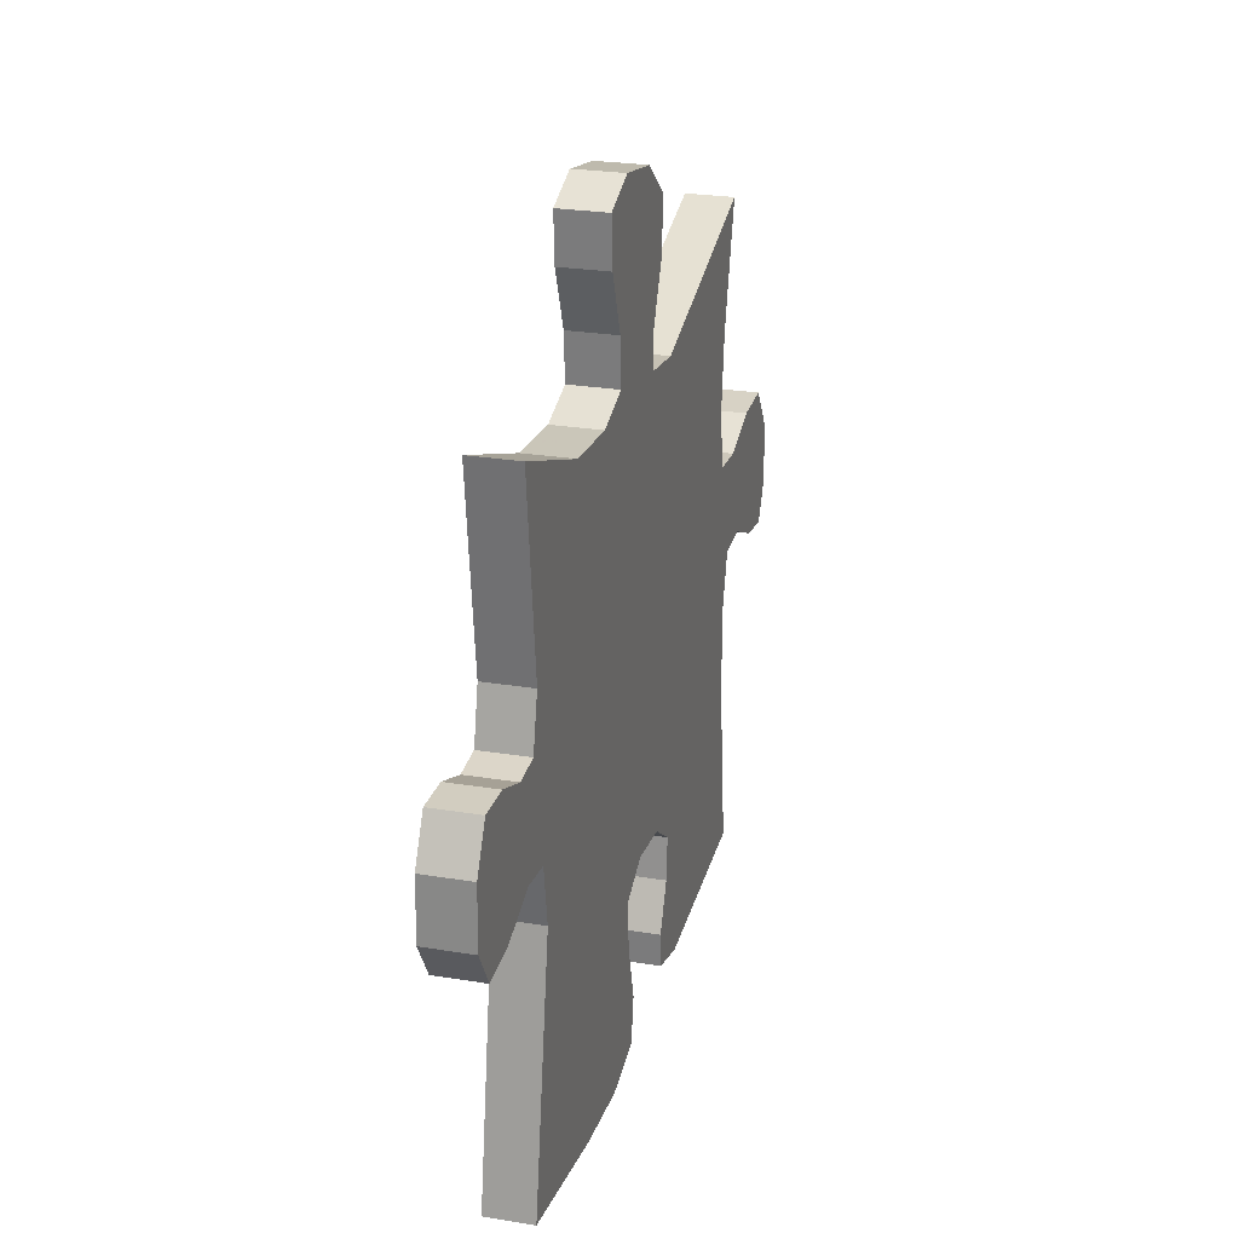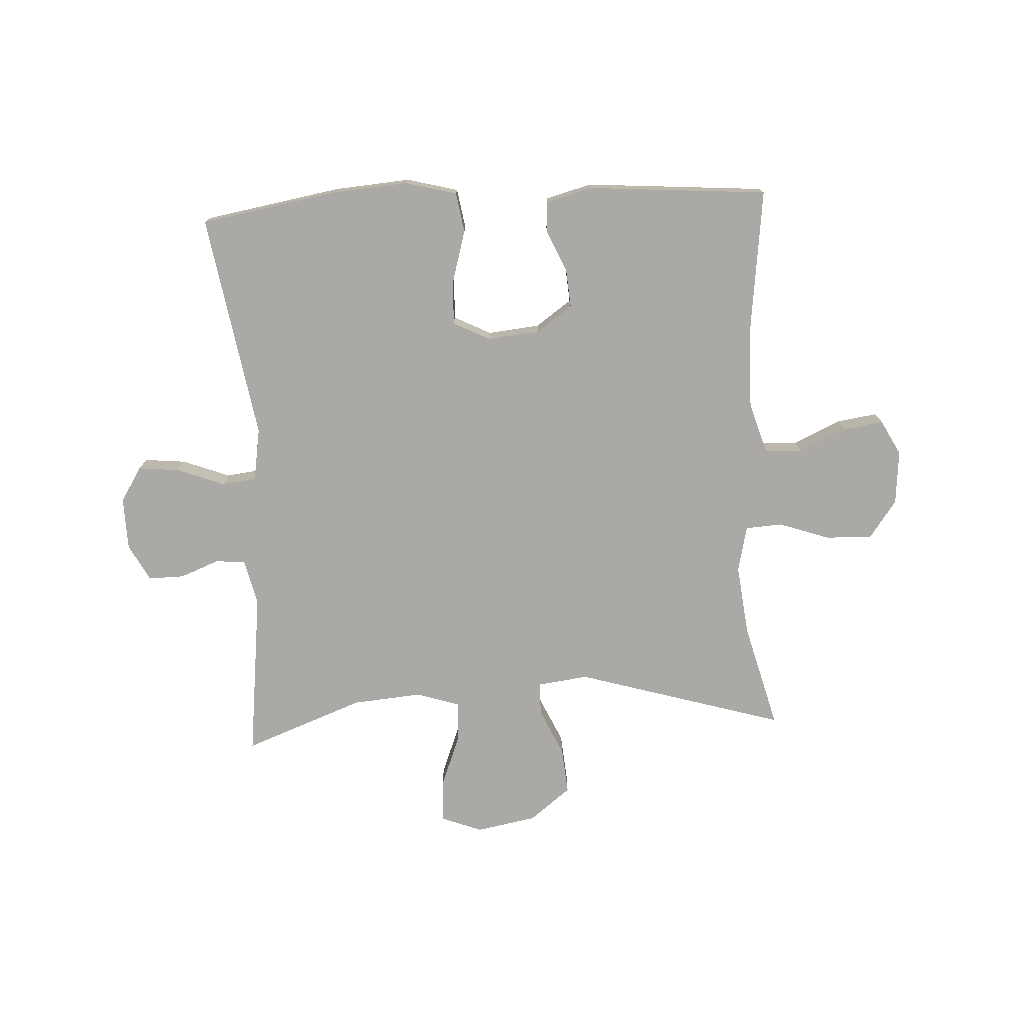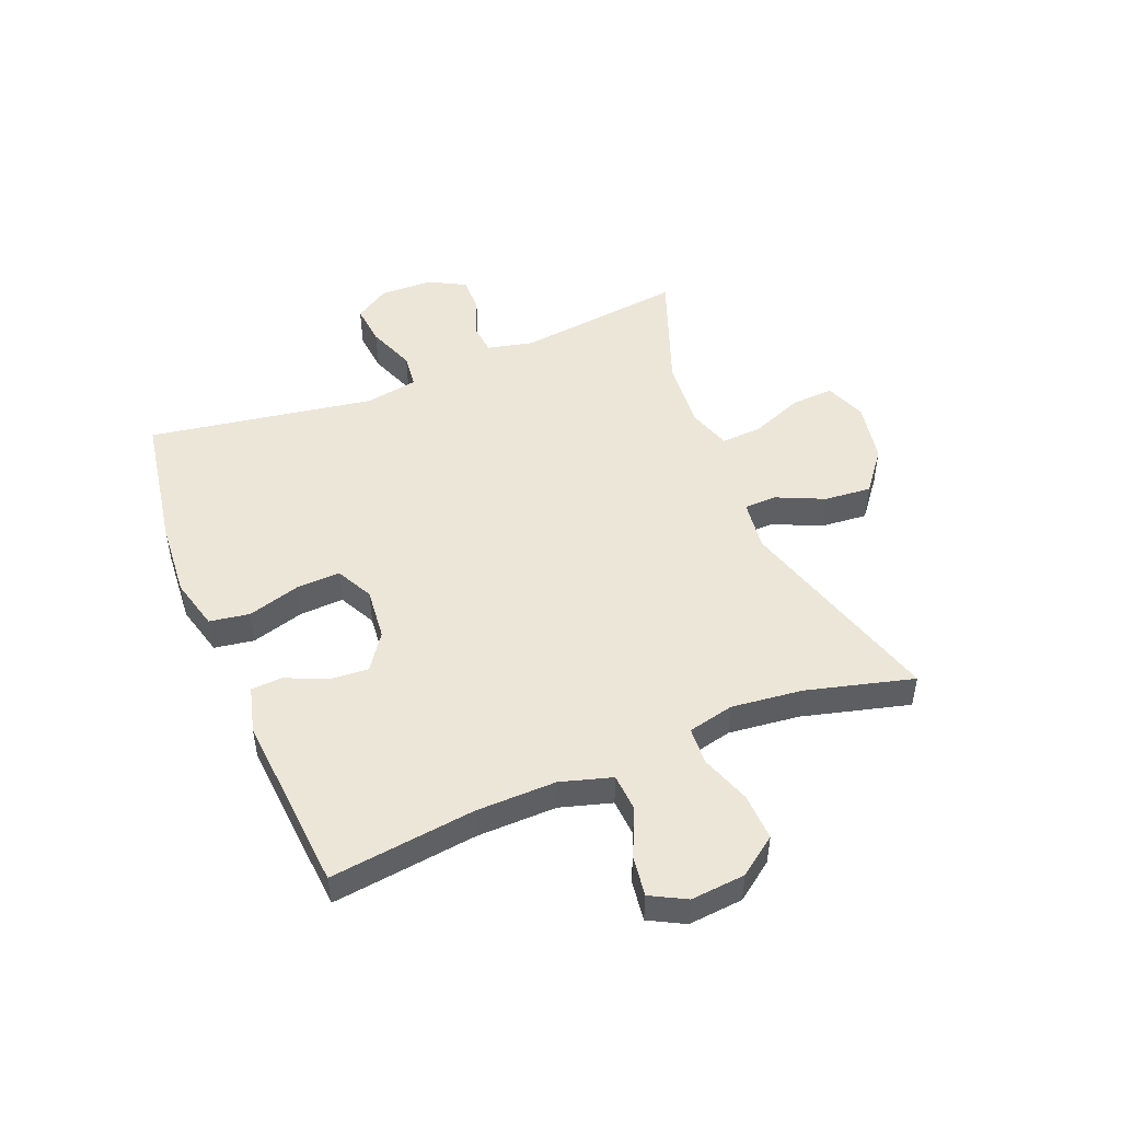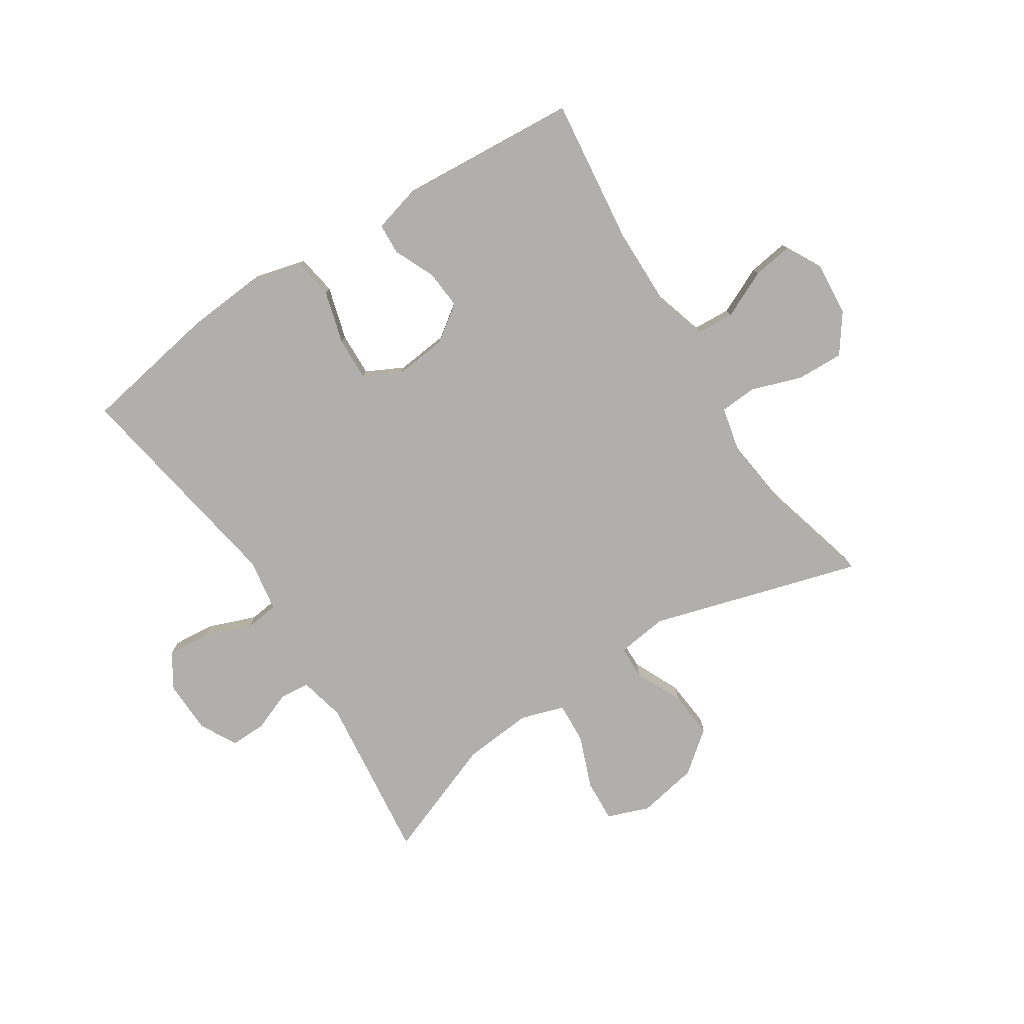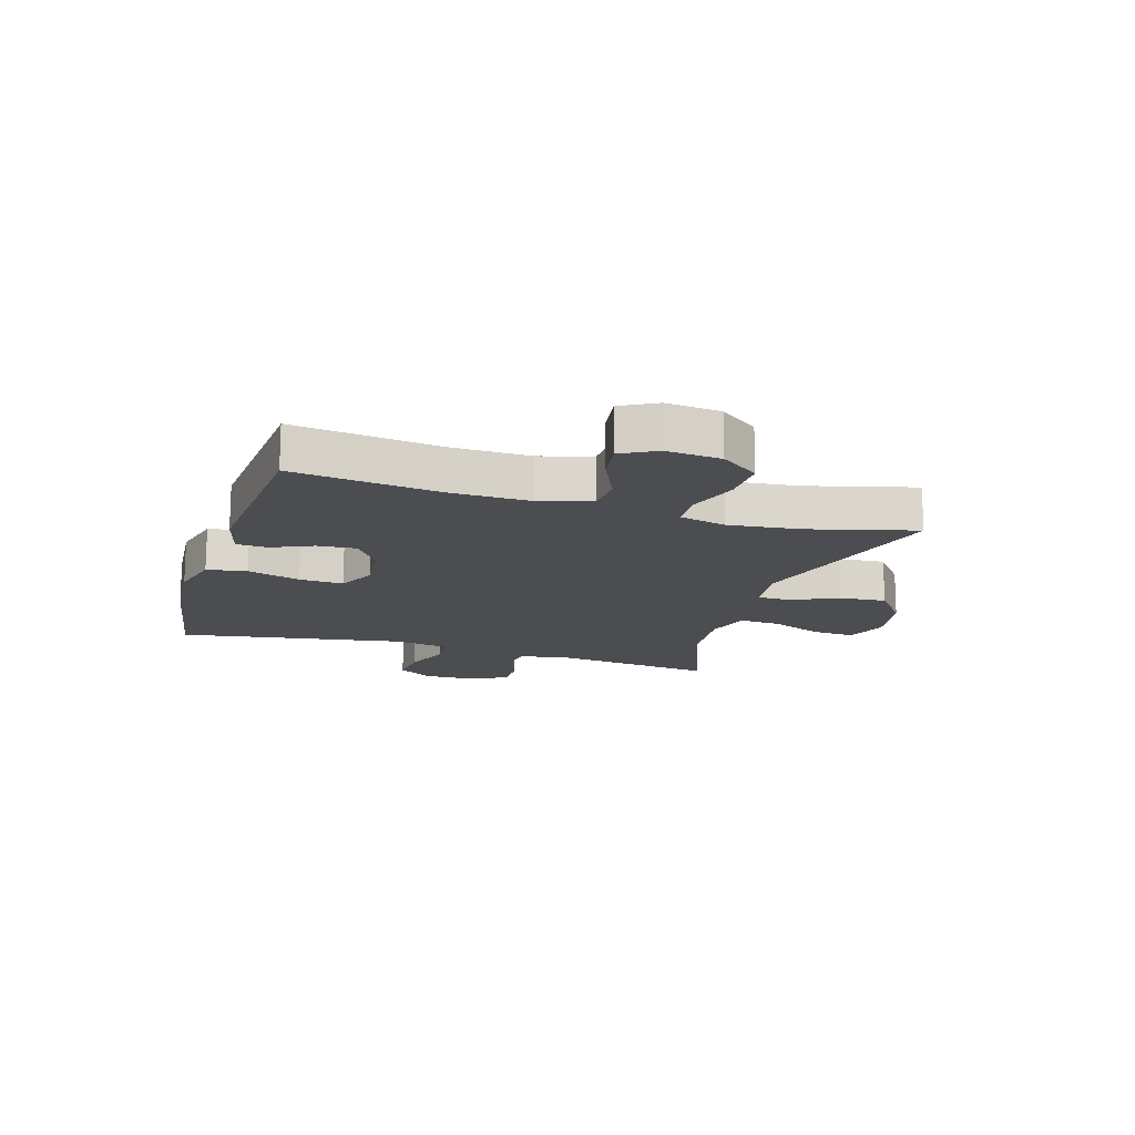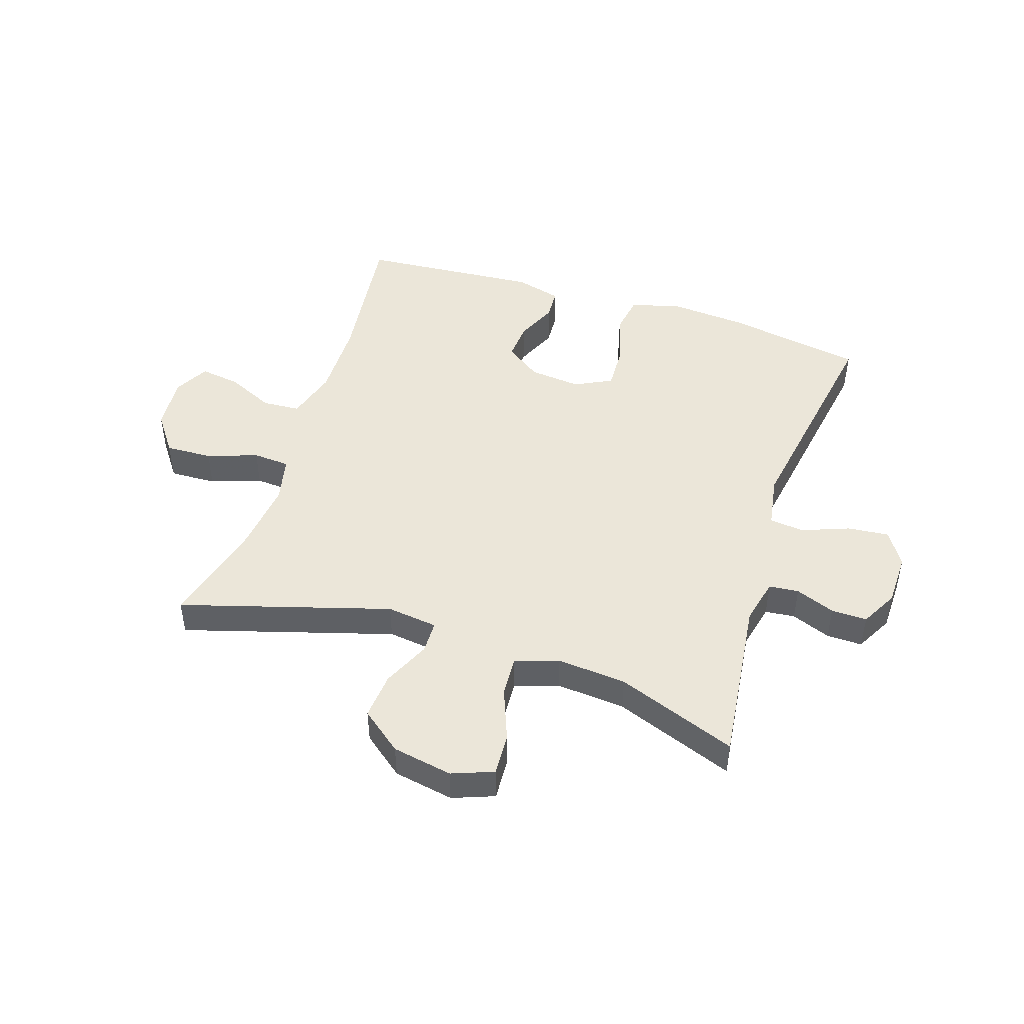
<metadata>
{"format":"obj","ext":"obj","renderer":"f3d","projection":"perspective","resolution":1024,"background":"white","views":[{"elev":25.2,"azim":105.0,"up":"+Z"},{"elev":-75.6,"azim":-177.0,"up":"+Y"},{"elev":49.1,"azim":-112.2,"up":"+Y"},{"elev":-78.1,"azim":-147.0,"up":"+Y"},{"elev":-15.8,"azim":-107.1,"up":"+Y"},{"elev":47.0,"azim":18.0,"up":"+Y"}]}
</metadata>
<code>
v -0.5 0.07 -0.5
v -0.47 0.07 -0.252
v -0.468 0.07 -0.116
v -0.494 0.07 -0.028
v -0.558 0.07 -0.024
v -0.639 0.07 -0.061
v -0.708 0.07 -0.071
v -0.74 0.07 -0.011
v -0.732 0.07 0.082
v -0.685 0.07 0.147
v -0.605 0.07 0.144
v -0.519 0.07 0.114
v -0.456 0.07 0.118
v -0.438 0.07 0.197
v -0.452 0.07 0.318
v -0.5 0.07 0.5
v -0.143 0.07 0.394
v -0.056 0.07 0.405
v -0.055 0.07 0.461
v -0.092 0.07 0.542
v -0.099 0.07 0.622
v -0.029 0.07 0.677
v 0.074 0.07 0.696
v 0.145 0.07 0.669
v 0.141 0.07 0.597
v 0.106 0.07 0.507
v 0.102 0.07 0.437
v 0.176 0.07 0.413
v 0.295 0.07 0.423
v 0.5 0.07 0.5
v 0.466 0.07 0.213
v 0.484 0.07 0.135
v 0.535 0.07 0.13
v 0.602 0.07 0.156
v 0.663 0.07 0.157
v 0.697 0.07 0.094
v 0.699 0.07 0.004
v 0.662 0.07 -0.055
v 0.591 0.07 -0.048
v 0.51 0.07 -0.017
v 0.451 0.07 -0.024
v 0.436 0.07 -0.114
v 0.5 0.07 -0.5
v 0.266 0.07 -0.54
v 0.136 0.07 -0.55
v 0.048 0.07 -0.527
v 0.037 0.07 -0.459
v 0.063 0.07 -0.369
v 0.066 0.07 -0.294
v 0.003 0.07 -0.262
v -0.086 0.07 -0.271
v -0.147 0.07 -0.314
v -0.142 0.07 -0.38
v -0.111 0.07 -0.45
v -0.114 0.07 -0.503
v -0.193 0.07 -0.524
v -0.5 0 -0.5
v -0.47 0 -0.252
v -0.468 0 -0.116
v -0.494 0 -0.028
v -0.558 0 -0.024
v -0.639 0 -0.061
v -0.708 0 -0.071
v -0.74 0 -0.011
v -0.732 0 0.082
v -0.685 0 0.147
v -0.605 0 0.144
v -0.519 0 0.114
v -0.456 0 0.118
v -0.438 0 0.197
v -0.452 0 0.318
v -0.5 0 0.5
v -0.143 0 0.394
v -0.056 0 0.405
v -0.055 0 0.461
v -0.092 0 0.542
v -0.099 0 0.622
v -0.029 0 0.677
v 0.074 0 0.696
v 0.145 0 0.669
v 0.141 0 0.597
v 0.106 0 0.507
v 0.102 0 0.437
v 0.176 0 0.413
v 0.295 0 0.423
v 0.5 0 0.5
v 0.466 0 0.213
v 0.484 0 0.135
v 0.535 0 0.13
v 0.602 0 0.156
v 0.663 0 0.157
v 0.697 0 0.094
v 0.699 0 0.004
v 0.662 0 -0.055
v 0.591 0 -0.048
v 0.51 0 -0.017
v 0.451 0 -0.024
v 0.436 0 -0.114
v 0.5 0 -0.5
v 0.266 0 -0.54
v 0.136 0 -0.55
v 0.048 0 -0.527
v 0.037 0 -0.459
v 0.063 0 -0.369
v 0.066 0 -0.294
v 0.003 0 -0.262
v -0.086 0 -0.271
v -0.147 0 -0.314
v -0.142 0 -0.38
v -0.111 0 -0.45
v -0.114 0 -0.503
v -0.193 0 -0.524
f 56 1 2
f 55 56 2
f 54 55 2
f 53 54 2
f 52 53 2 3
f 51 52 3 4
f 50 51 4
f 46 47 48
f 45 46 48
f 44 45 48
f 43 44 48
f 42 43 48
f 41 42 48 49
f 38 39 40
f 37 38 40
f 36 37 40
f 35 36 40
f 34 35 40
f 33 34 40
f 32 33 40 41
f 41 49 50
f 32 41 50
f 31 32 50
f 24 25 26
f 23 24 26
f 22 23 26
f 21 22 26
f 20 21 26
f 19 20 26
f 18 19 26 27
f 15 16 17
f 14 15 17 18
f 18 27 28
f 14 18 28
f 13 14 28
f 10 11 12
f 9 10 12
f 8 9 12
f 7 8 12
f 6 7 12
f 5 6 12
f 4 5 12 13
f 50 4 13
f 31 50 13
f 30 31 13
f 29 30 13
f 13 28 29
f 58 57 112
f 58 112 111
f 58 111 110
f 58 110 109
f 59 58 109 108
f 60 59 108 107
f 60 107 106
f 104 103 102
f 104 102 101
f 104 101 100
f 104 100 99
f 104 99 98
f 105 104 98 97
f 96 95 94
f 96 94 93
f 96 93 92
f 96 92 91
f 96 91 90
f 96 90 89
f 97 96 89 88
f 106 105 97
f 106 97 88
f 106 88 87
f 82 81 80
f 82 80 79
f 82 79 78
f 82 78 77
f 82 77 76
f 82 76 75
f 83 82 75 74
f 73 72 71
f 74 73 71 70
f 84 83 74
f 84 74 70
f 84 70 69
f 68 67 66
f 68 66 65
f 68 65 64
f 68 64 63
f 68 63 62
f 68 62 61
f 69 68 61 60
f 69 60 106
f 69 106 87
f 69 87 86
f 69 86 85
f 85 84 69
f 1 57 58 2
f 2 58 59 3
f 3 59 60 4
f 4 60 61 5
f 5 61 62 6
f 6 62 63 7
f 7 63 64 8
f 8 64 65 9
f 9 65 66 10
f 10 66 67 11
f 11 67 68 12
f 12 68 69 13
f 13 69 70 14
f 14 70 71 15
f 15 71 72 16
f 16 72 73 17
f 17 73 74 18
f 18 74 75 19
f 19 75 76 20
f 20 76 77 21
f 21 77 78 22
f 22 78 79 23
f 23 79 80 24
f 24 80 81 25
f 25 81 82 26
f 26 82 83 27
f 27 83 84 28
f 28 84 85 29
f 29 85 86 30
f 30 86 87 31
f 31 87 88 32
f 32 88 89 33
f 33 89 90 34
f 34 90 91 35
f 35 91 92 36
f 36 92 93 37
f 37 93 94 38
f 38 94 95 39
f 39 95 96 40
f 40 96 97 41
f 41 97 98 42
f 42 98 99 43
f 43 99 100 44
f 44 100 101 45
f 45 101 102 46
f 46 102 103 47
f 47 103 104 48
f 48 104 105 49
f 49 105 106 50
f 50 106 107 51
f 51 107 108 52
f 52 108 109 53
f 53 109 110 54
f 54 110 111 55
f 55 111 112 56
f 56 112 57 1

</code>
